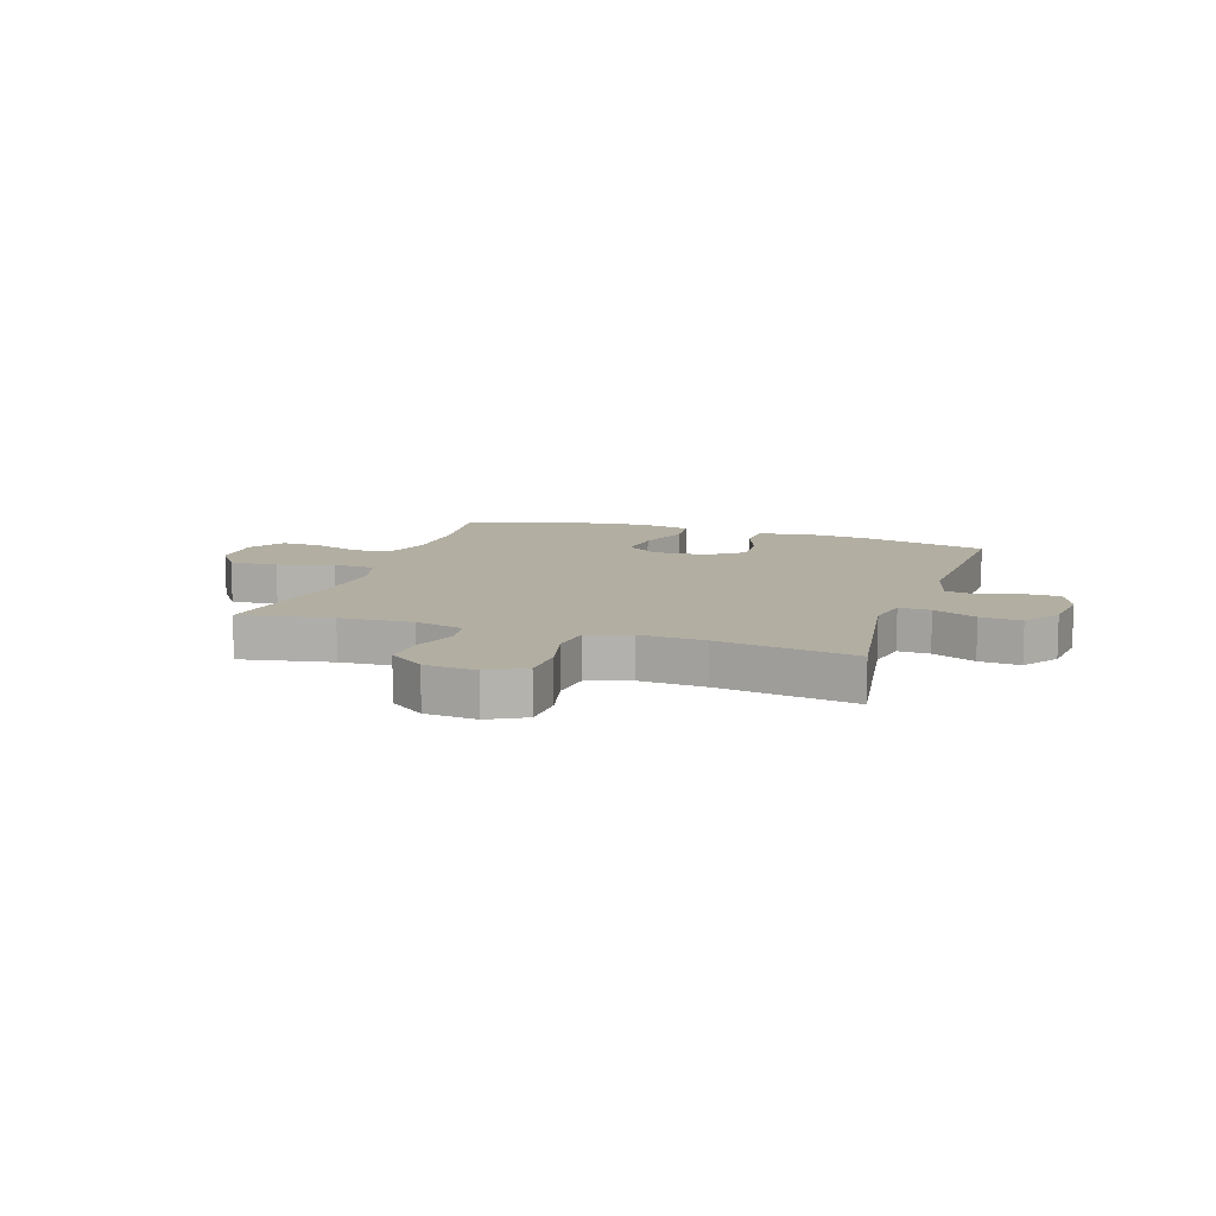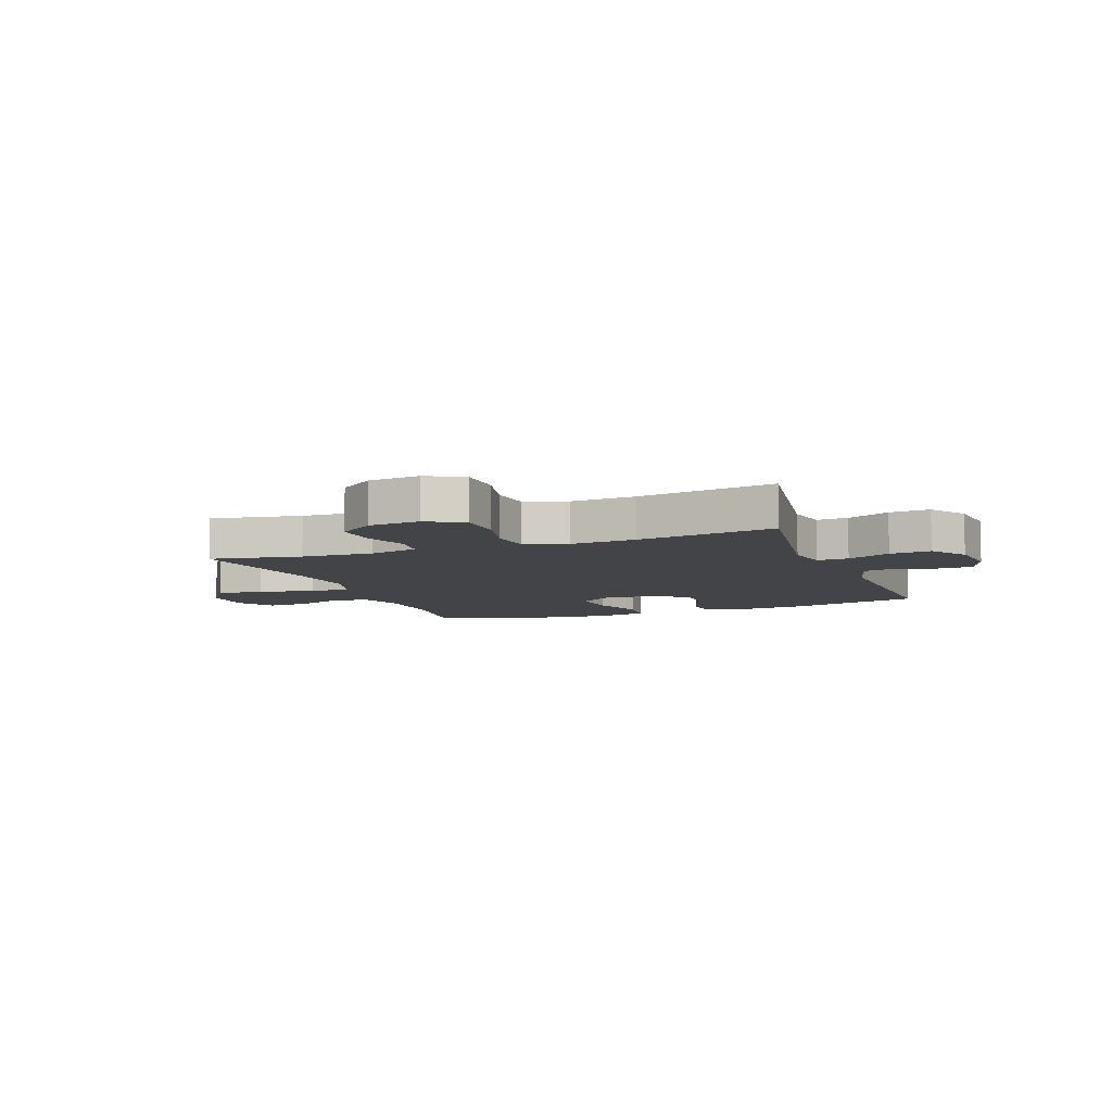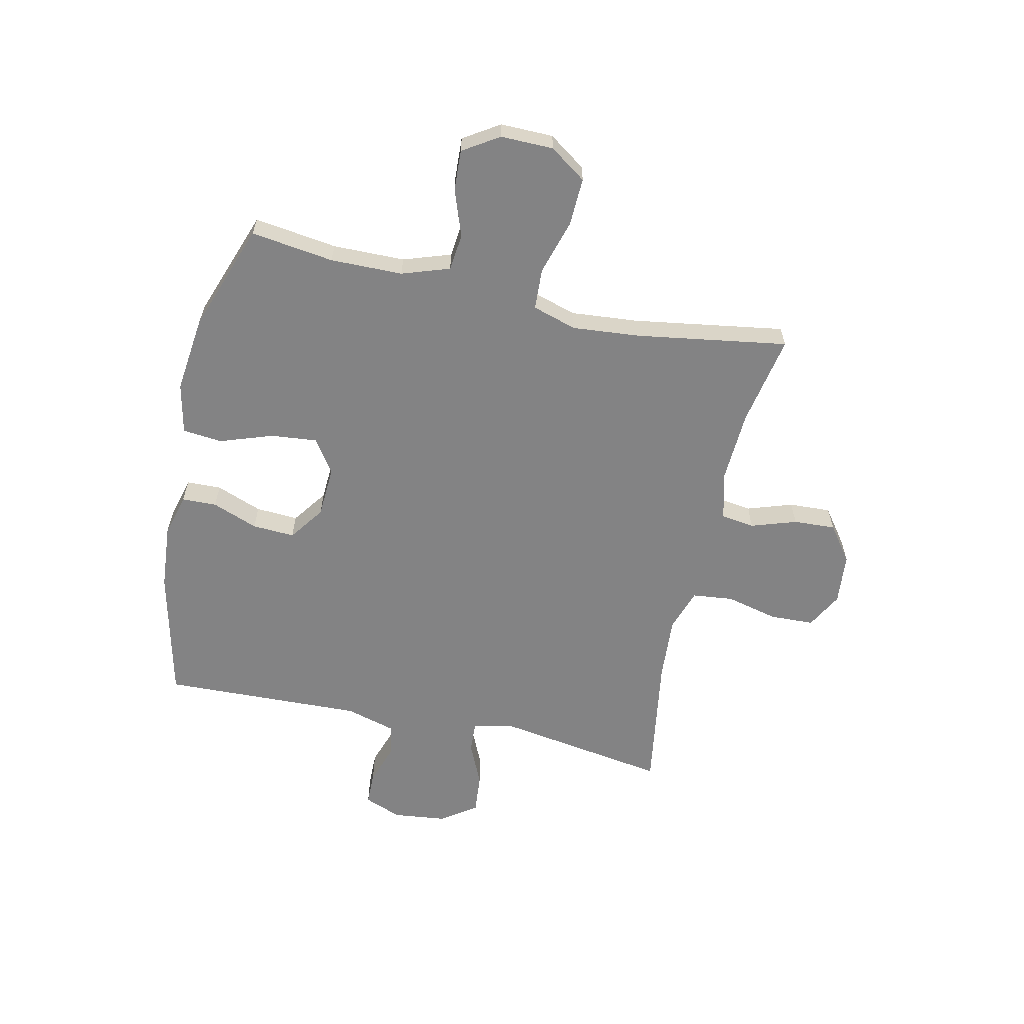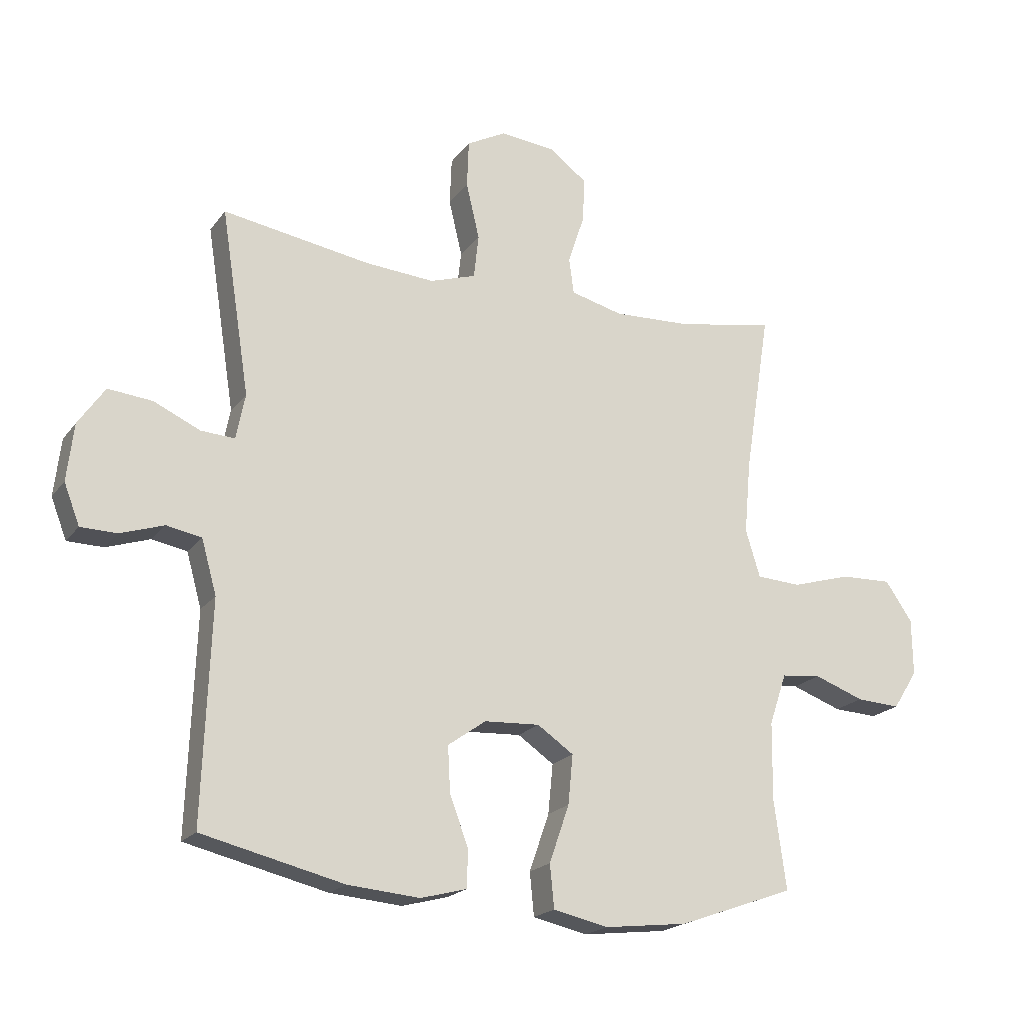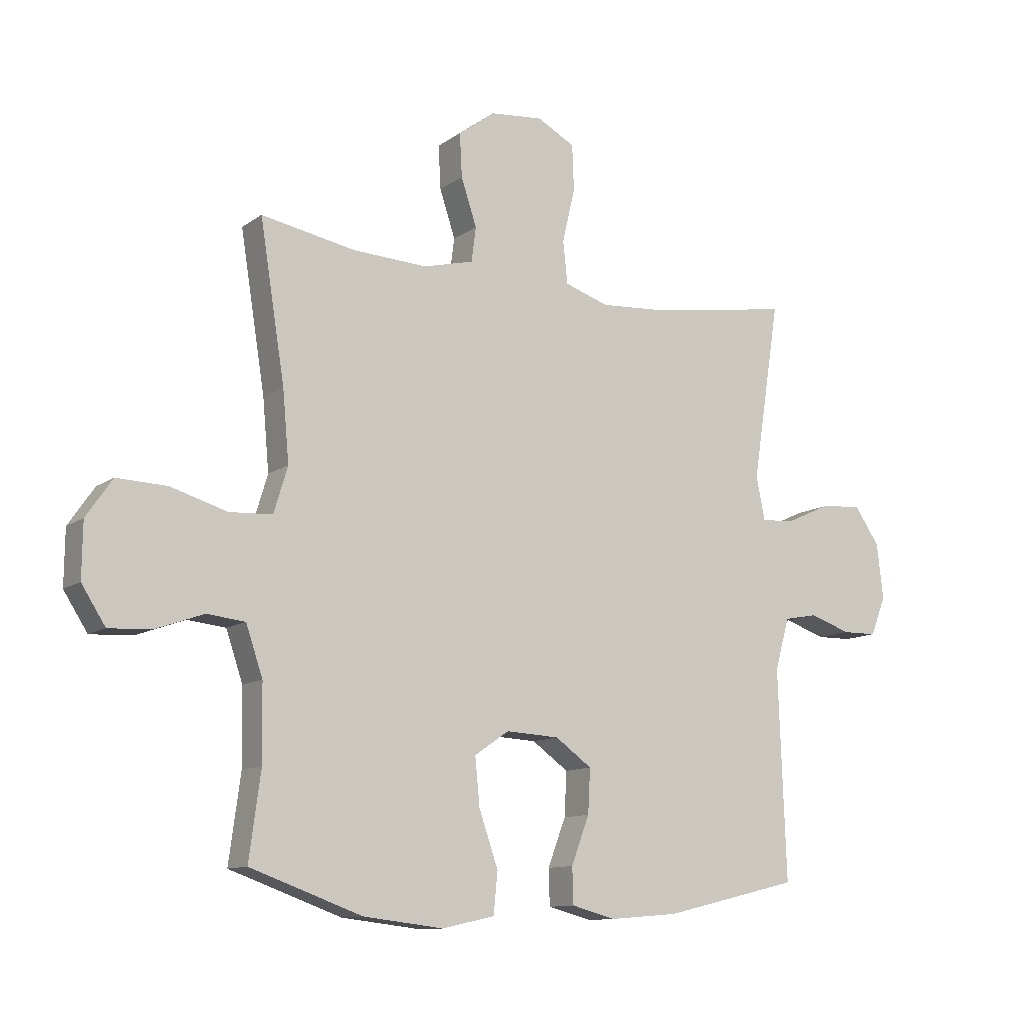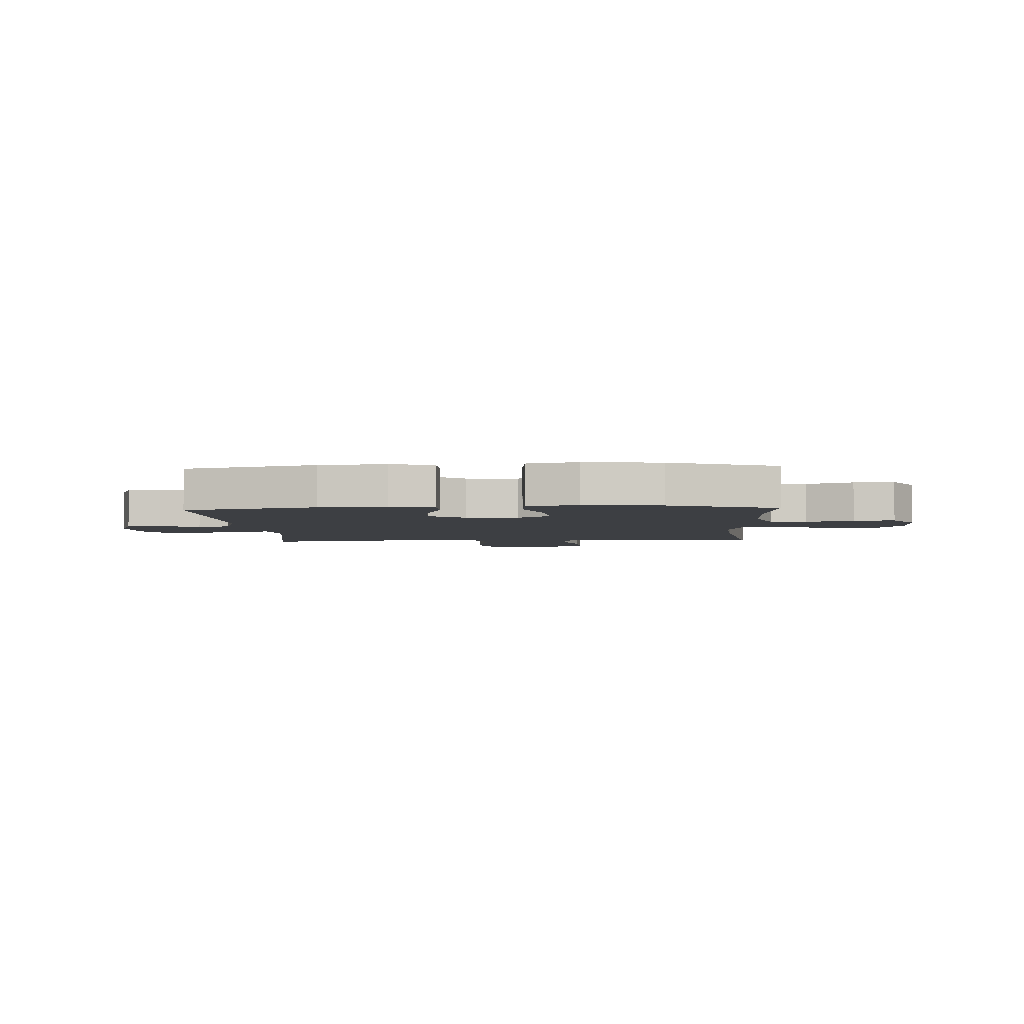
<metadata>
{"format":"obj","ext":"obj","renderer":"f3d","projection":"perspective","resolution":1024,"background":"white","views":[{"elev":10.7,"azim":18.1,"up":"+Y"},{"elev":-7.8,"azim":20.6,"up":"+Y"},{"elev":-61.2,"azim":-102.6,"up":"+Y"},{"elev":-20.0,"azim":154.2,"up":"+Z"},{"elev":-11.3,"azim":-31.6,"up":"+Z"},{"elev":-3.9,"azim":-177.0,"up":"+Y"}]}
</metadata>
<code>
v 0.5 0.07 -0.5
v 0.265 0.07 -0.556
v 0.146 0.07 -0.566
v 0.07 0.07 -0.546
v 0.068 0.07 -0.484
v 0.099 0.07 -0.402
v 0.103 0.07 -0.326
v 0.04 0.07 -0.281
v -0.052 0.07 -0.276
v -0.112 0.07 -0.317
v -0.104 0.07 -0.399
v -0.071 0.07 -0.494
v -0.078 0.07 -0.565
v -0.169 0.07 -0.585
v -0.307 0.07 -0.569
v -0.5 0.07 -0.5
v -0.48 0.07 -0.352
v -0.482 0.07 -0.223
v -0.511 0.07 -0.138
v -0.577 0.07 -0.131
v -0.66 0.07 -0.161
v -0.733 0.07 -0.165
v -0.774 0.07 -0.101
v -0.773 0.07 -0.007
v -0.728 0.07 0.058
v -0.642 0.07 0.055
v -0.544 0.07 0.026
v -0.47 0.07 0.03
v -0.446 0.07 0.109
v -0.457 0.07 0.23
v -0.5 0.07 0.5
v -0.338 0.07 0.47
v -0.209 0.07 0.464
v -0.122 0.07 0.486
v -0.114 0.07 0.546
v -0.141 0.07 0.627
v -0.145 0.07 0.702
v -0.082 0.07 0.749
v 0.01 0.07 0.758
v 0.075 0.07 0.723
v 0.078 0.07 0.644
v 0.056 0.07 0.551
v 0.064 0.07 0.478
v 0.14 0.07 0.453
v 0.255 0.07 0.461
v 0.5 0.07 0.5
v 0.452 0.07 0.193
v 0.467 0.07 0.118
v 0.523 0.07 0.121
v 0.6 0.07 0.156
v 0.673 0.07 0.163
v 0.717 0.07 0.099
v 0.728 0.07 0.004
v 0.702 0.07 -0.063
v 0.642 0.07 -0.064
v 0.57 0.07 -0.04
v 0.512 0.07 -0.051
v 0.487 0.07 -0.14
v 0.5 0 -0.5
v 0.265 0 -0.556
v 0.146 0 -0.566
v 0.07 0 -0.546
v 0.068 0 -0.484
v 0.099 0 -0.402
v 0.103 0 -0.326
v 0.04 0 -0.281
v -0.052 0 -0.276
v -0.112 0 -0.317
v -0.104 0 -0.399
v -0.071 0 -0.494
v -0.078 0 -0.565
v -0.169 0 -0.585
v -0.307 0 -0.569
v -0.5 0 -0.5
v -0.48 0 -0.352
v -0.482 0 -0.223
v -0.511 0 -0.138
v -0.577 0 -0.131
v -0.66 0 -0.161
v -0.733 0 -0.165
v -0.774 0 -0.101
v -0.773 0 -0.007
v -0.728 0 0.058
v -0.642 0 0.055
v -0.544 0 0.026
v -0.47 0 0.03
v -0.446 0 0.109
v -0.457 0 0.23
v -0.5 0 0.5
v -0.338 0 0.47
v -0.209 0 0.464
v -0.122 0 0.486
v -0.114 0 0.546
v -0.141 0 0.627
v -0.145 0 0.702
v -0.082 0 0.749
v 0.01 0 0.758
v 0.075 0 0.723
v 0.078 0 0.644
v 0.056 0 0.551
v 0.064 0 0.478
v 0.14 0 0.453
v 0.255 0 0.461
v 0.5 0 0.5
v 0.452 0 0.193
v 0.467 0 0.118
v 0.523 0 0.121
v 0.6 0 0.156
v 0.673 0 0.163
v 0.717 0 0.099
v 0.728 0 0.004
v 0.702 0 -0.063
v 0.642 0 -0.064
v 0.57 0 -0.04
v 0.512 0 -0.051
v 0.487 0 -0.14
f 54 55 56
f 53 54 56
f 52 53 56
f 51 52 56
f 50 51 56
f 49 50 56
f 48 49 56 57
f 45 46 47
f 44 45 47 48
f 48 57 58
f 44 48 58
f 43 44 58
f 40 41 42
f 39 40 42
f 38 39 42
f 37 38 42
f 36 37 42
f 35 36 42
f 34 35 42 43
f 30 31 32
f 29 30 32 33
f 43 58 1
f 34 43 1
f 33 34 1
f 29 33 1
f 28 29 1
f 25 26 27
f 24 25 27
f 23 24 27
f 22 23 27
f 21 22 27
f 20 21 27
f 15 16 17
f 14 15 17
f 13 14 17
f 12 13 17
f 11 12 17
f 10 11 17 18
f 9 10 18 19
f 4 5 6
f 3 4 6
f 2 3 6
f 1 2 6
f 1 6 7
f 19 20 27 28
f 8 9 19 28
f 8 28 1
f 1 7 8
f 114 113 112
f 114 112 111
f 114 111 110
f 114 110 109
f 114 109 108
f 114 108 107
f 115 114 107 106
f 105 104 103
f 106 105 103 102
f 116 115 106
f 116 106 102
f 116 102 101
f 100 99 98
f 100 98 97
f 100 97 96
f 100 96 95
f 100 95 94
f 100 94 93
f 101 100 93 92
f 90 89 88
f 91 90 88 87
f 59 116 101
f 59 101 92
f 59 92 91
f 59 91 87
f 59 87 86
f 85 84 83
f 85 83 82
f 85 82 81
f 85 81 80
f 85 80 79
f 85 79 78
f 75 74 73
f 75 73 72
f 75 72 71
f 75 71 70
f 75 70 69
f 76 75 69 68
f 77 76 68 67
f 64 63 62
f 64 62 61
f 64 61 60
f 64 60 59
f 65 64 59
f 86 85 78 77
f 86 77 67 66
f 59 86 66
f 66 65 59
f 1 59 60 2
f 2 60 61 3
f 3 61 62 4
f 4 62 63 5
f 5 63 64 6
f 6 64 65 7
f 7 65 66 8
f 8 66 67 9
f 9 67 68 10
f 10 68 69 11
f 11 69 70 12
f 12 70 71 13
f 13 71 72 14
f 14 72 73 15
f 15 73 74 16
f 16 74 75 17
f 17 75 76 18
f 18 76 77 19
f 19 77 78 20
f 20 78 79 21
f 21 79 80 22
f 22 80 81 23
f 23 81 82 24
f 24 82 83 25
f 25 83 84 26
f 26 84 85 27
f 27 85 86 28
f 28 86 87 29
f 29 87 88 30
f 30 88 89 31
f 31 89 90 32
f 32 90 91 33
f 33 91 92 34
f 34 92 93 35
f 35 93 94 36
f 36 94 95 37
f 37 95 96 38
f 38 96 97 39
f 39 97 98 40
f 40 98 99 41
f 41 99 100 42
f 42 100 101 43
f 43 101 102 44
f 44 102 103 45
f 45 103 104 46
f 46 104 105 47
f 47 105 106 48
f 48 106 107 49
f 49 107 108 50
f 50 108 109 51
f 51 109 110 52
f 52 110 111 53
f 53 111 112 54
f 54 112 113 55
f 55 113 114 56
f 56 114 115 57
f 57 115 116 58
f 58 116 59 1

</code>
